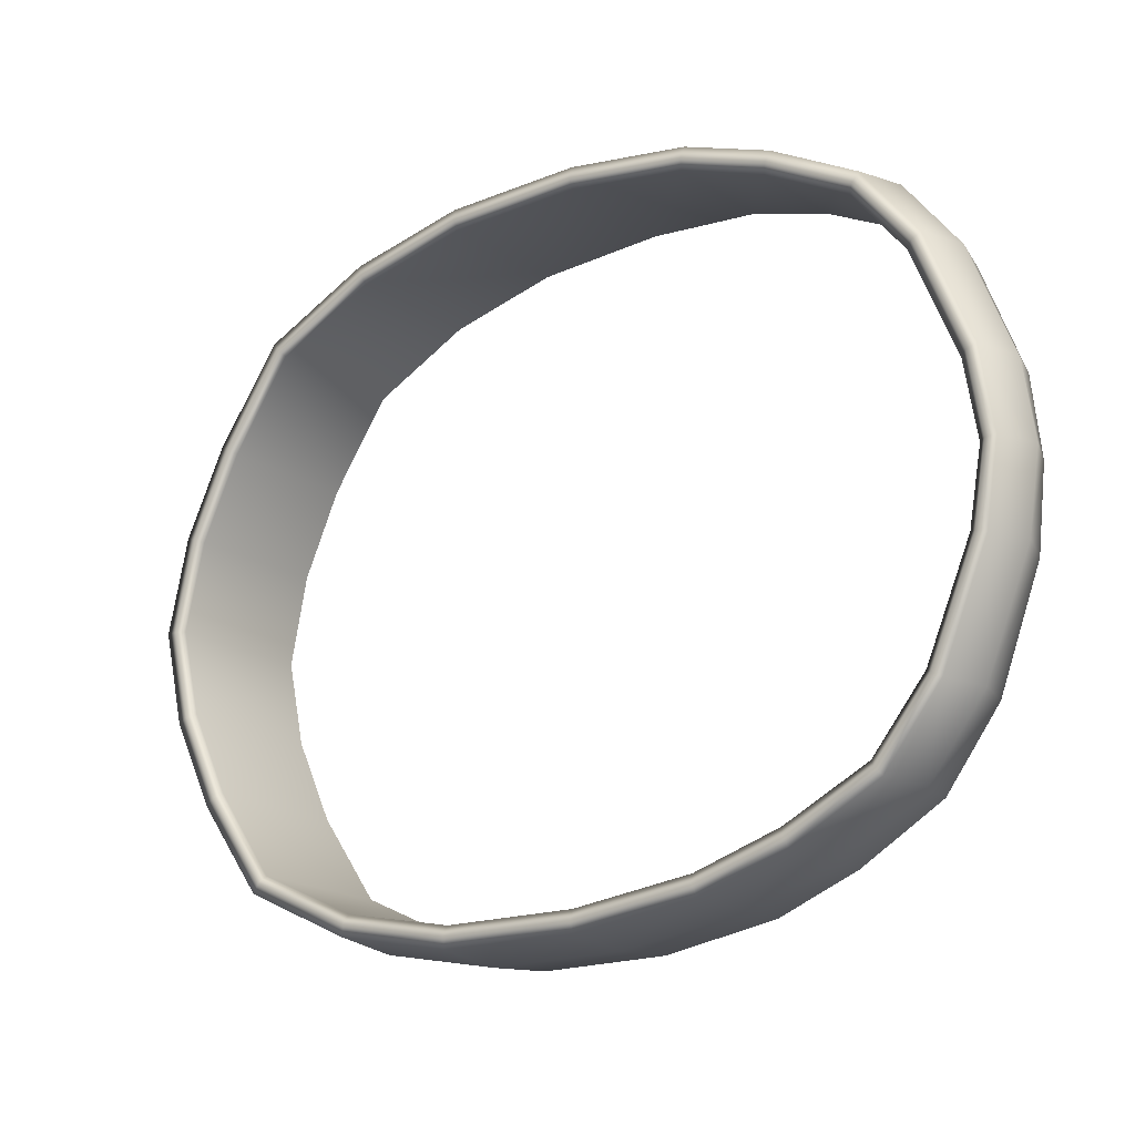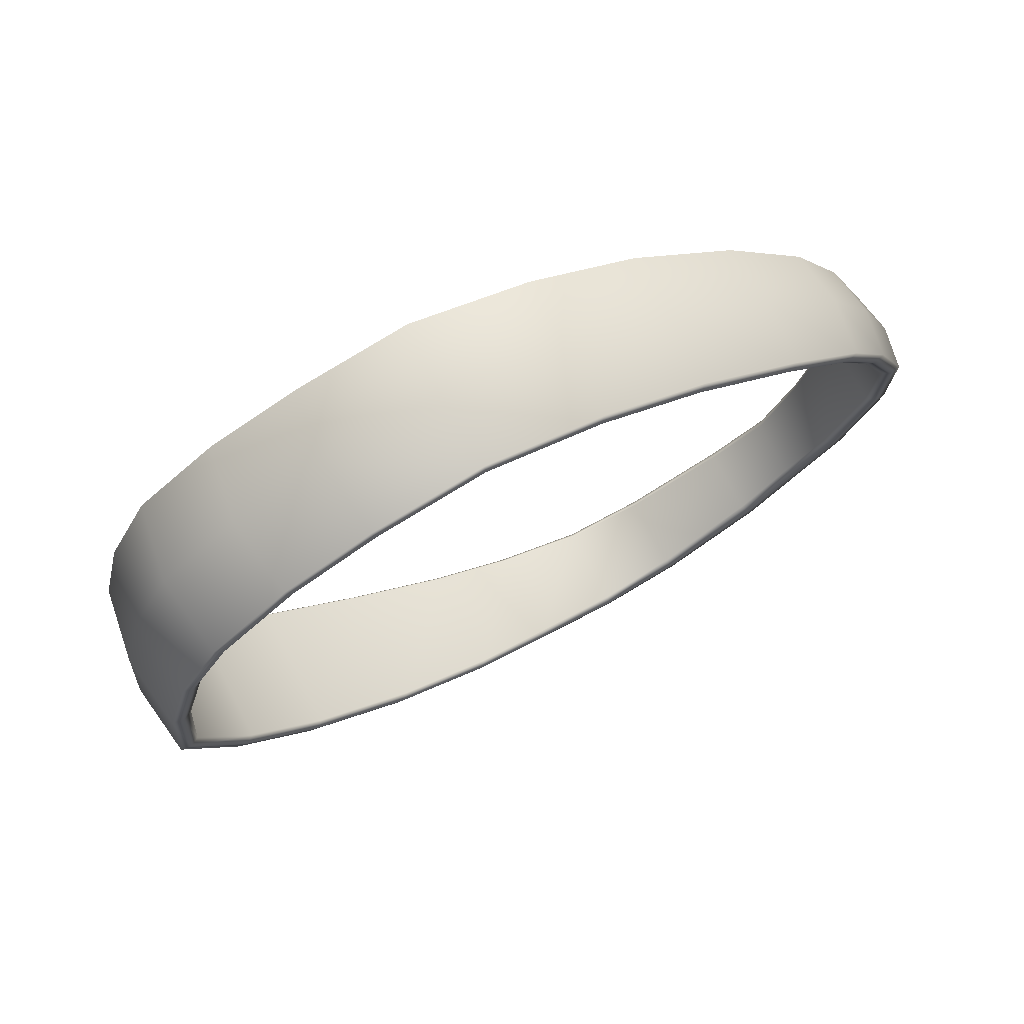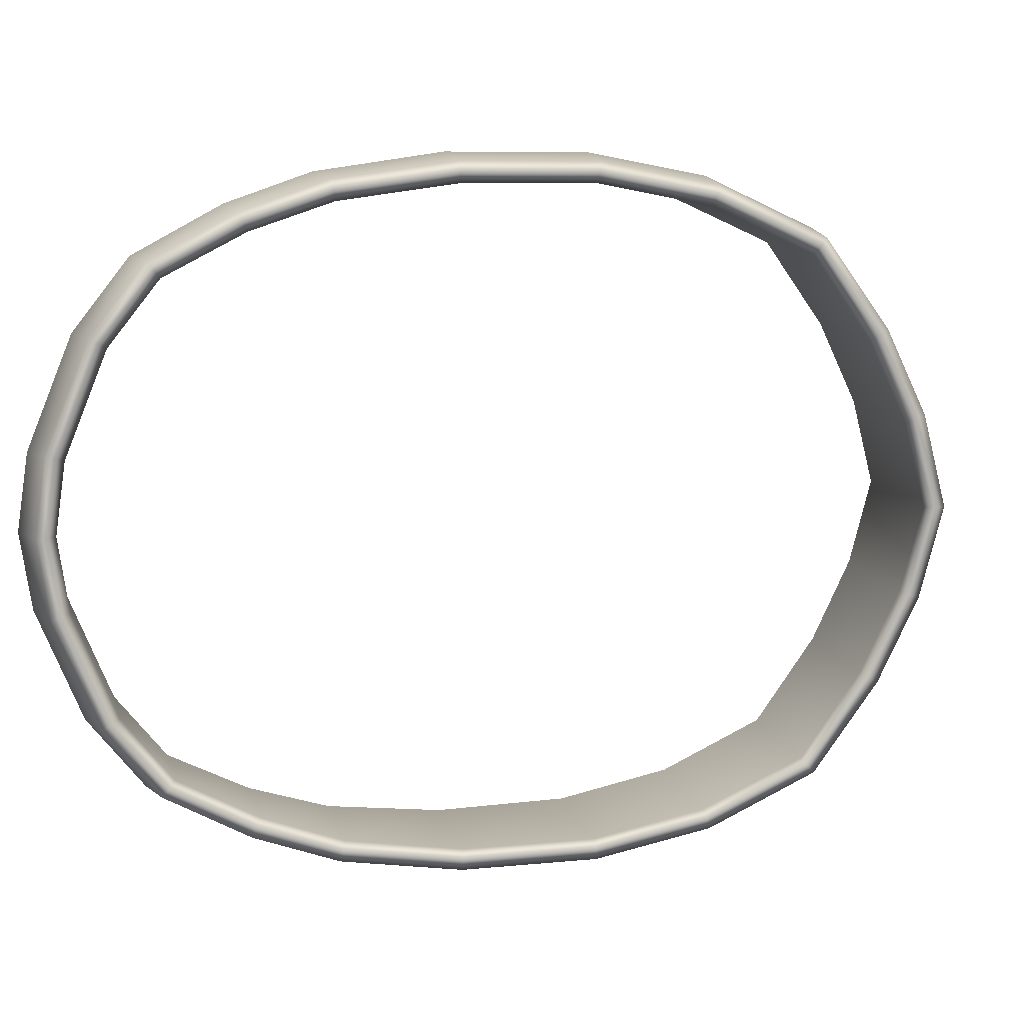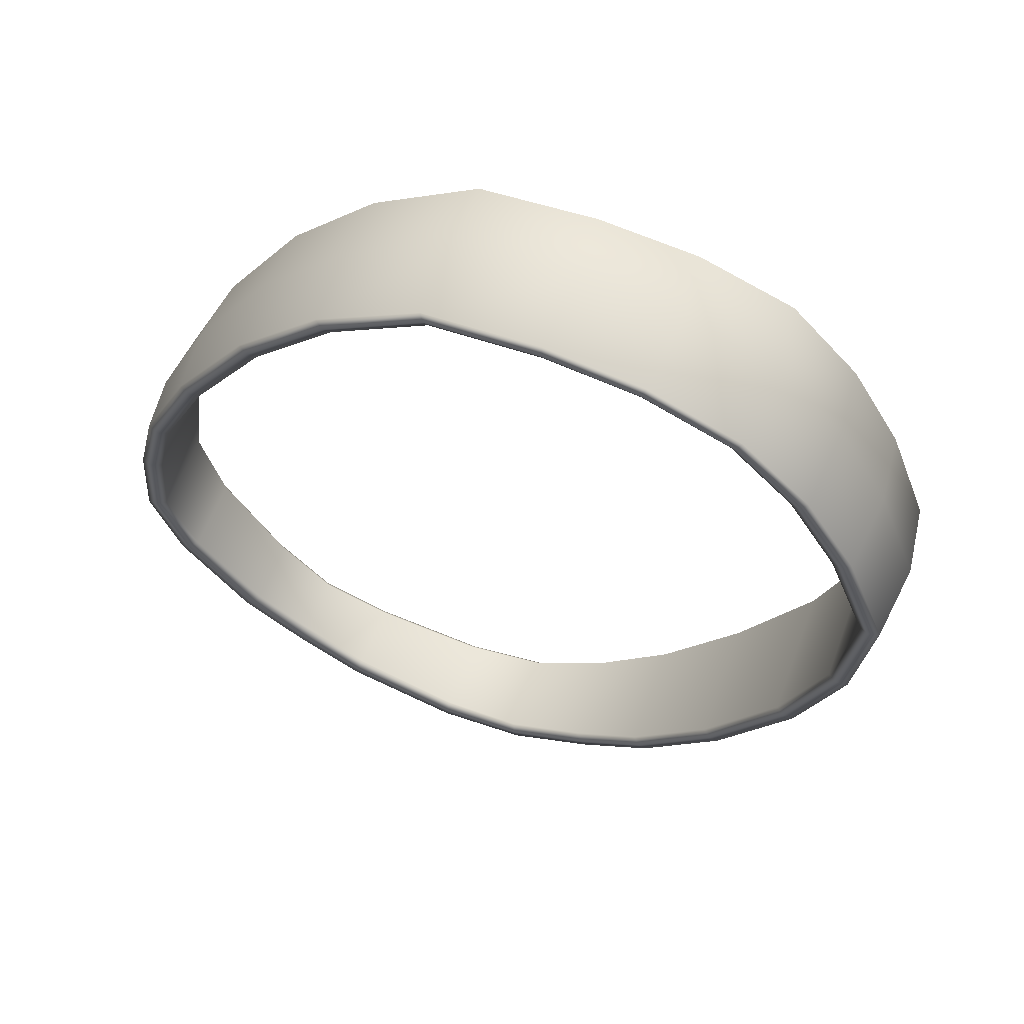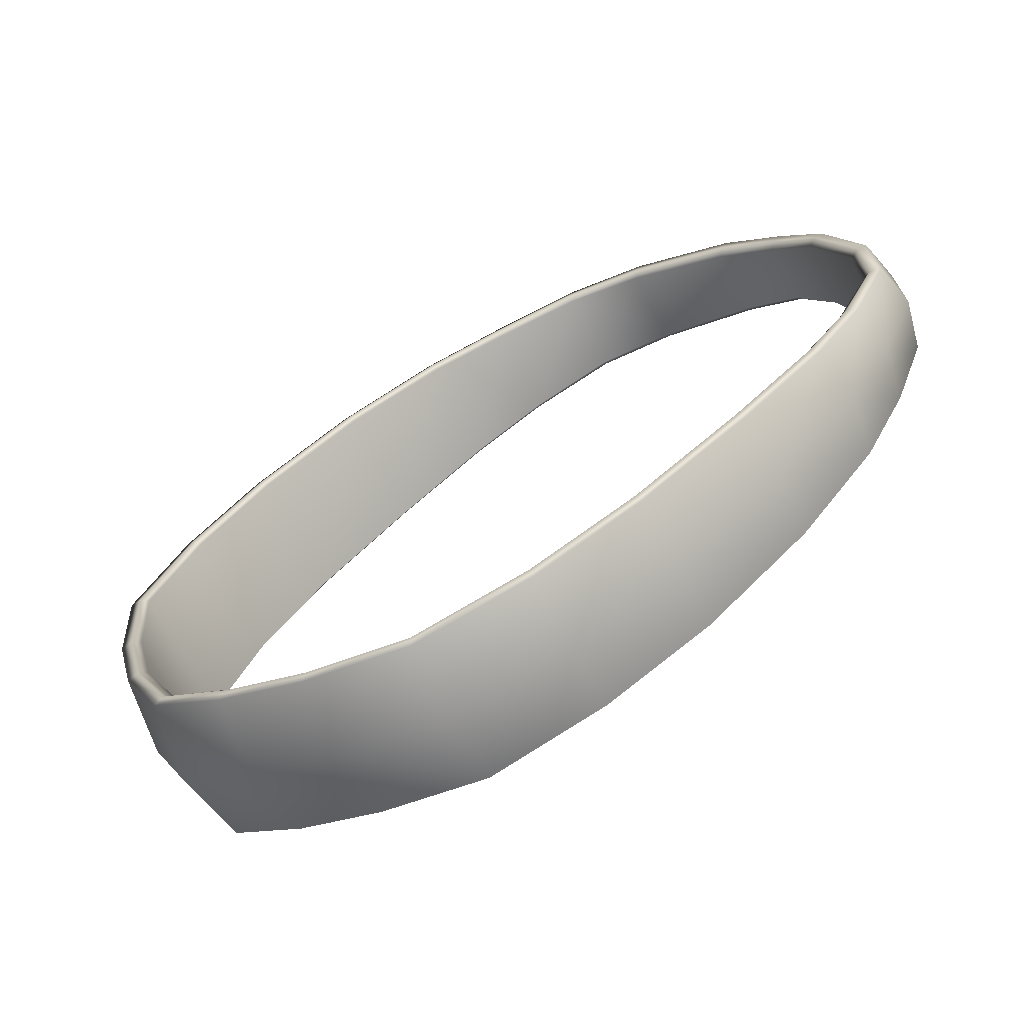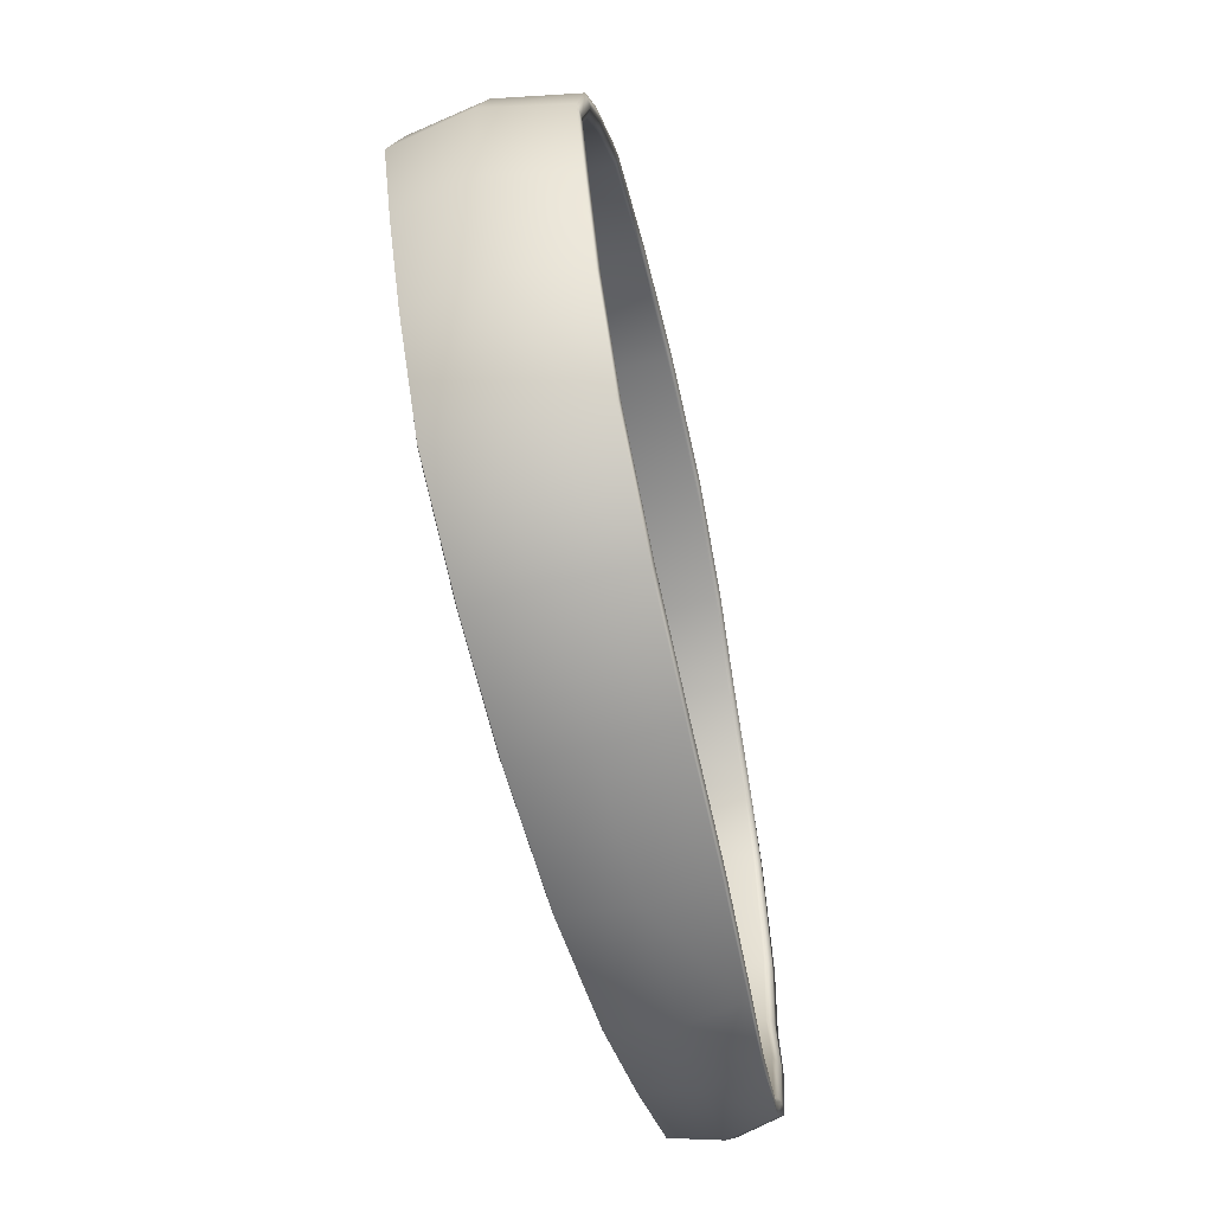
<metadata>
{"format":"obj","ext":"obj","renderer":"f3d","projection":"perspective","resolution":1024,"background":"white","views":[{"elev":-18.6,"azim":-175.1,"up":"+Z"},{"elev":-38.0,"azim":145.6,"up":"+Y"},{"elev":11.3,"azim":-46.7,"up":"+Z"},{"elev":-58.6,"azim":51.6,"up":"+Y"},{"elev":2.1,"azim":145.0,"up":"+Y"},{"elev":-61.9,"azim":70.1,"up":"+Z"}]}
</metadata>
<code>
g default
v -2.516 7.802 0
v -0.4252 6.192 2.287
v 2.206 4.316 0
v -2.463 8.062 0
v -0.1994 6.548 2.324
v 2.568 4.676 0
v -2.243 8.209 0
v 0.04338 6.892 2.287
v 2.762 5.147 0
v -1.499 7.017 1.992
v -1.36 7.325 2.02
v -1.128 7.571 1.992
v 0.9376 5.232 2.116
v 1.232 5.589 2.15
v 1.45 5.997 2.116
v -2.244 7.568 1.235
v -2.155 7.857 1.236
v -1.922 8.049 1.235
v 1.88 4.577 1.177
v 2.217 4.929 1.182
v 2.415 5.375 1.177
v 0.3048 5.673 2.275
v 0.5653 6.036 2.313
v 0.8016 6.415 2.275
v -1.058 6.67 2.182
v -0.8935 7.012 2.211
v -0.6393 7.295 2.182
v -1.95 7.355 1.693
v -1.846 7.65 1.708
v -1.613 7.859 1.693
v -2.47 7.746 0.5185
v -2.401 8.022 0.5042
v -2.173 8.19 0.5185
v 1.525 4.821 1.775
v 1.848 5.177 1.799
v 2.054 5.611 1.775
v 2.098 4.42 0.611
v 2.448 4.775 0.5989
v 2.643 5.233 0.611
v -0.4252 6.192 -2.287
v -0.1994 6.548 -2.324
v 0.04338 6.892 -2.287
v -1.499 7.017 -1.992
v -1.36 7.325 -2.02
v -1.128 7.571 -1.992
v 0.9376 5.232 -2.116
v 1.232 5.589 -2.15
v 1.45 5.997 -2.116
v -2.244 7.568 -1.235
v -2.155 7.857 -1.236
v -1.922 8.049 -1.235
v 1.88 4.577 -1.177
v 2.217 4.929 -1.182
v 2.415 5.375 -1.177
v 0.3048 5.673 -2.275
v 0.5653 6.036 -2.313
v 0.8016 6.415 -2.275
v -1.058 6.67 -2.182
v -0.8935 7.012 -2.211
v -0.6393 7.295 -2.182
v -1.95 7.355 -1.693
v -1.846 7.65 -1.708
v -1.613 7.859 -1.693
v -2.47 7.746 -0.5185
v -2.401 8.022 -0.5042
v -2.173 8.19 -0.5185
v 1.525 4.821 -1.775
v 1.848 5.177 -1.799
v 2.054 5.611 -1.775
v 2.098 4.42 -0.611
v 2.448 4.775 -0.5989
v 2.643 5.233 -0.611
v -2.384 7.771 0
v -2.342 7.713 0.4788
v -0.4111 6.197 2.15
v 0.2996 5.691 2.138
v -2.164 8.1 0
v -2.093 8.085 0.4788
v 0.04365 6.877 2.15
v 0.7826 6.412 2.138
v -1.443 7.002 1.868
v -1.023 6.664 2.049
v -1.093 7.524 1.868
v -0.6211 7.264 2.049
v 0.9095 5.267 1.986
v 1.464 4.883 1.673
v 1.407 6.01 1.986
v 1.973 5.643 1.673
v -2.128 7.534 1.169
v -1.864 7.329 1.592
v -1.846 7.956 1.169
v -1.556 7.789 1.592
v 1.795 4.66 1.107
v 2.006 4.511 0.5651
v 2.305 5.423 1.107
v 2.524 5.285 0.5657
v 2.11 4.411 0
v 2.638 5.2 0
v -2.342 7.713 -0.4788
v -0.4111 6.197 -2.15
v 0.2996 5.691 -2.138
v -2.093 8.085 -0.4788
v 0.04365 6.877 -2.15
v 0.7826 6.412 -2.138
v -1.443 7.002 -1.868
v -1.023 6.664 -2.049
v -1.093 7.524 -1.868
v -0.6211 7.264 -2.049
v 0.9095 5.267 -1.986
v 1.464 4.883 -1.673
v 1.407 6.01 -1.986
v 1.973 5.643 -1.673
v -2.128 7.534 -1.169
v -1.864 7.329 -1.592
v -1.846 7.956 -1.169
v -1.556 7.789 -1.592
v 1.795 4.66 -1.107
v 2.006 4.511 -0.5651
v 2.305 5.423 -1.107
v 2.524 5.285 -0.5657
v 2.019 5.649 1.717
v 1.438 6.025 2.043
v 0.804 6.433 2.198
v 0.05702 6.903 2.21
v -0.6147 7.297 2.107
v -1.094 7.563 1.922
v -1.566 7.837 1.635
v -1.864 8.014 1.198
v -2.112 8.149 0.4971
v -2.182 8.164 0
v -2.112 8.149 -0.4971
v -1.864 8.014 -1.198
v -1.566 7.837 -1.635
v -1.094 7.563 -1.922
v -0.6147 7.297 -2.107
v 0.05702 6.903 -2.21
v 0.804 6.433 -2.198
v 1.438 6.025 -2.043
v 2.019 5.649 -1.717
v 2.366 5.422 -1.138
v 2.588 5.283 -0.5862
v 2.703 5.197 0
v 2.588 5.283 0.5862
v 2.366 5.422 1.138
v -2.193 7.529 1.2
v -1.916 7.321 1.64
v -1.481 6.988 1.925
v -1.051 6.646 2.11
v -0.4308 6.175 2.213
v 0.2884 5.663 2.201
v 0.9085 5.232 2.047
v 1.479 4.835 1.722
v 1.82 4.602 1.14
v 2.034 4.449 0.587
v 2.142 4.347 0
v 2.034 4.449 -0.587
v 1.82 4.602 -1.14
v 1.479 4.835 -1.722
v 0.9085 5.232 -2.047
v 0.2884 5.663 -2.201
v -0.4308 6.175 -2.213
v -1.051 6.646 -2.11
v -1.481 6.988 -1.925
v -1.916 7.321 -1.64
v -2.193 7.529 -1.2
v -2.411 7.707 -0.498
v -2.456 7.764 0
v -2.411 7.707 0.498
g FilboSash:pPlane3
f 1 31 32 4
f 2 22 23 5
f 4 32 33 7
f 5 23 24 8
f 10 25 26 11
f 12 11 26 27
f 13 34 35 14
f 15 14 35 36
f 16 28 29 17
f 18 17 29 30
f 19 37 38 20
f 21 20 38 39
f 22 13 14 23
f 24 23 14 15
f 25 2 5 26
f 27 26 5 8
f 28 10 11 29
f 30 29 11 12
f 31 16 17 32
f 33 32 17 18
f 34 19 20 35
f 36 35 20 21
f 37 3 6 38
f 39 38 6 9
f 1 4 65 64
f 40 41 56 55
f 4 7 66 65
f 41 42 57 56
f 43 44 59 58
f 45 60 59 44
f 46 47 68 67
f 48 69 68 47
f 49 50 62 61
f 51 63 62 50
f 52 53 71 70
f 54 72 71 53
f 55 56 47 46
f 57 48 47 56
f 58 59 41 40
f 60 42 41 59
f 61 62 44 43
f 63 45 44 62
f 64 65 50 49
f 66 51 50 65
f 67 68 53 52
f 69 54 53 68
f 70 71 6 3
f 72 9 6 71
f 31 1 167 168
f 22 2 149 150
f 7 33 129 130
f 8 24 123 124
f 25 10 147 148
f 12 27 125 126
f 34 13 151 152
f 15 36 121 122
f 28 16 145 146
f 18 30 127 128
f 37 19 153 154
f 21 39 143 144
f 13 22 150 151
f 24 15 122 123
f 2 25 148 149
f 27 8 124 125
f 10 28 146 147
f 30 12 126 127
f 16 31 168 145
f 33 18 128 129
f 19 34 152 153
f 36 21 144 121
f 3 37 154 155
f 39 9 142 143
f 1 64 166 167
f 40 55 160 161
f 66 7 130 131
f 57 42 136 137
f 43 58 162 163
f 60 45 134 135
f 46 67 158 159
f 69 48 138 139
f 49 61 164 165
f 63 51 132 133
f 52 70 156 157
f 72 54 140 141
f 55 46 159 160
f 48 57 137 138
f 58 40 161 162
f 42 60 135 136
f 61 43 163 164
f 45 63 133 134
f 64 49 165 166
f 51 66 131 132
f 67 52 157 158
f 54 69 139 140
f 70 3 155 156
f 9 72 141 142
f 77 78 74 73
f 79 80 76 75
f 83 84 82 81
f 87 88 86 85
f 91 92 90 89
f 95 96 94 93
f 80 87 85 76
f 84 79 75 82
f 92 83 81 90
f 78 91 89 74
f 88 95 93 86
f 96 98 97 94
f 102 77 73 99
f 104 103 100 101
f 108 107 105 106
f 112 111 109 110
f 116 115 113 114
f 120 119 117 118
f 111 104 101 109
f 103 108 106 100
f 107 116 114 105
f 115 102 99 113
f 119 112 110 117
f 98 120 118 97
f 122 121 88 87
f 123 122 87 80
f 124 123 80 79
f 125 124 79 84
f 126 125 84 83
f 127 126 83 92
f 128 127 92 91
f 129 128 91 78
f 130 129 78 77
f 131 130 77 102
f 132 131 102 115
f 133 132 115 116
f 134 133 116 107
f 135 134 107 108
f 136 135 108 103
f 137 136 103 104
f 138 137 104 111
f 139 138 111 112
f 140 139 112 119
f 141 140 119 120
f 142 141 120 98
f 143 142 98 96
f 144 143 96 95
f 121 144 95 88
f 146 145 89 90
f 147 146 90 81
f 148 147 81 82
f 149 148 82 75
f 150 149 75 76
f 151 150 76 85
f 152 151 85 86
f 153 152 86 93
f 154 153 93 94
f 155 154 94 97
f 156 155 97 118
f 157 156 118 117
f 158 157 117 110
f 159 158 110 109
f 160 159 109 101
f 161 160 101 100
f 162 161 100 106
f 163 162 106 105
f 164 163 105 114
f 165 164 114 113
f 166 165 113 99
f 167 166 99 73
f 168 167 73 74
f 145 168 74 89

</code>
